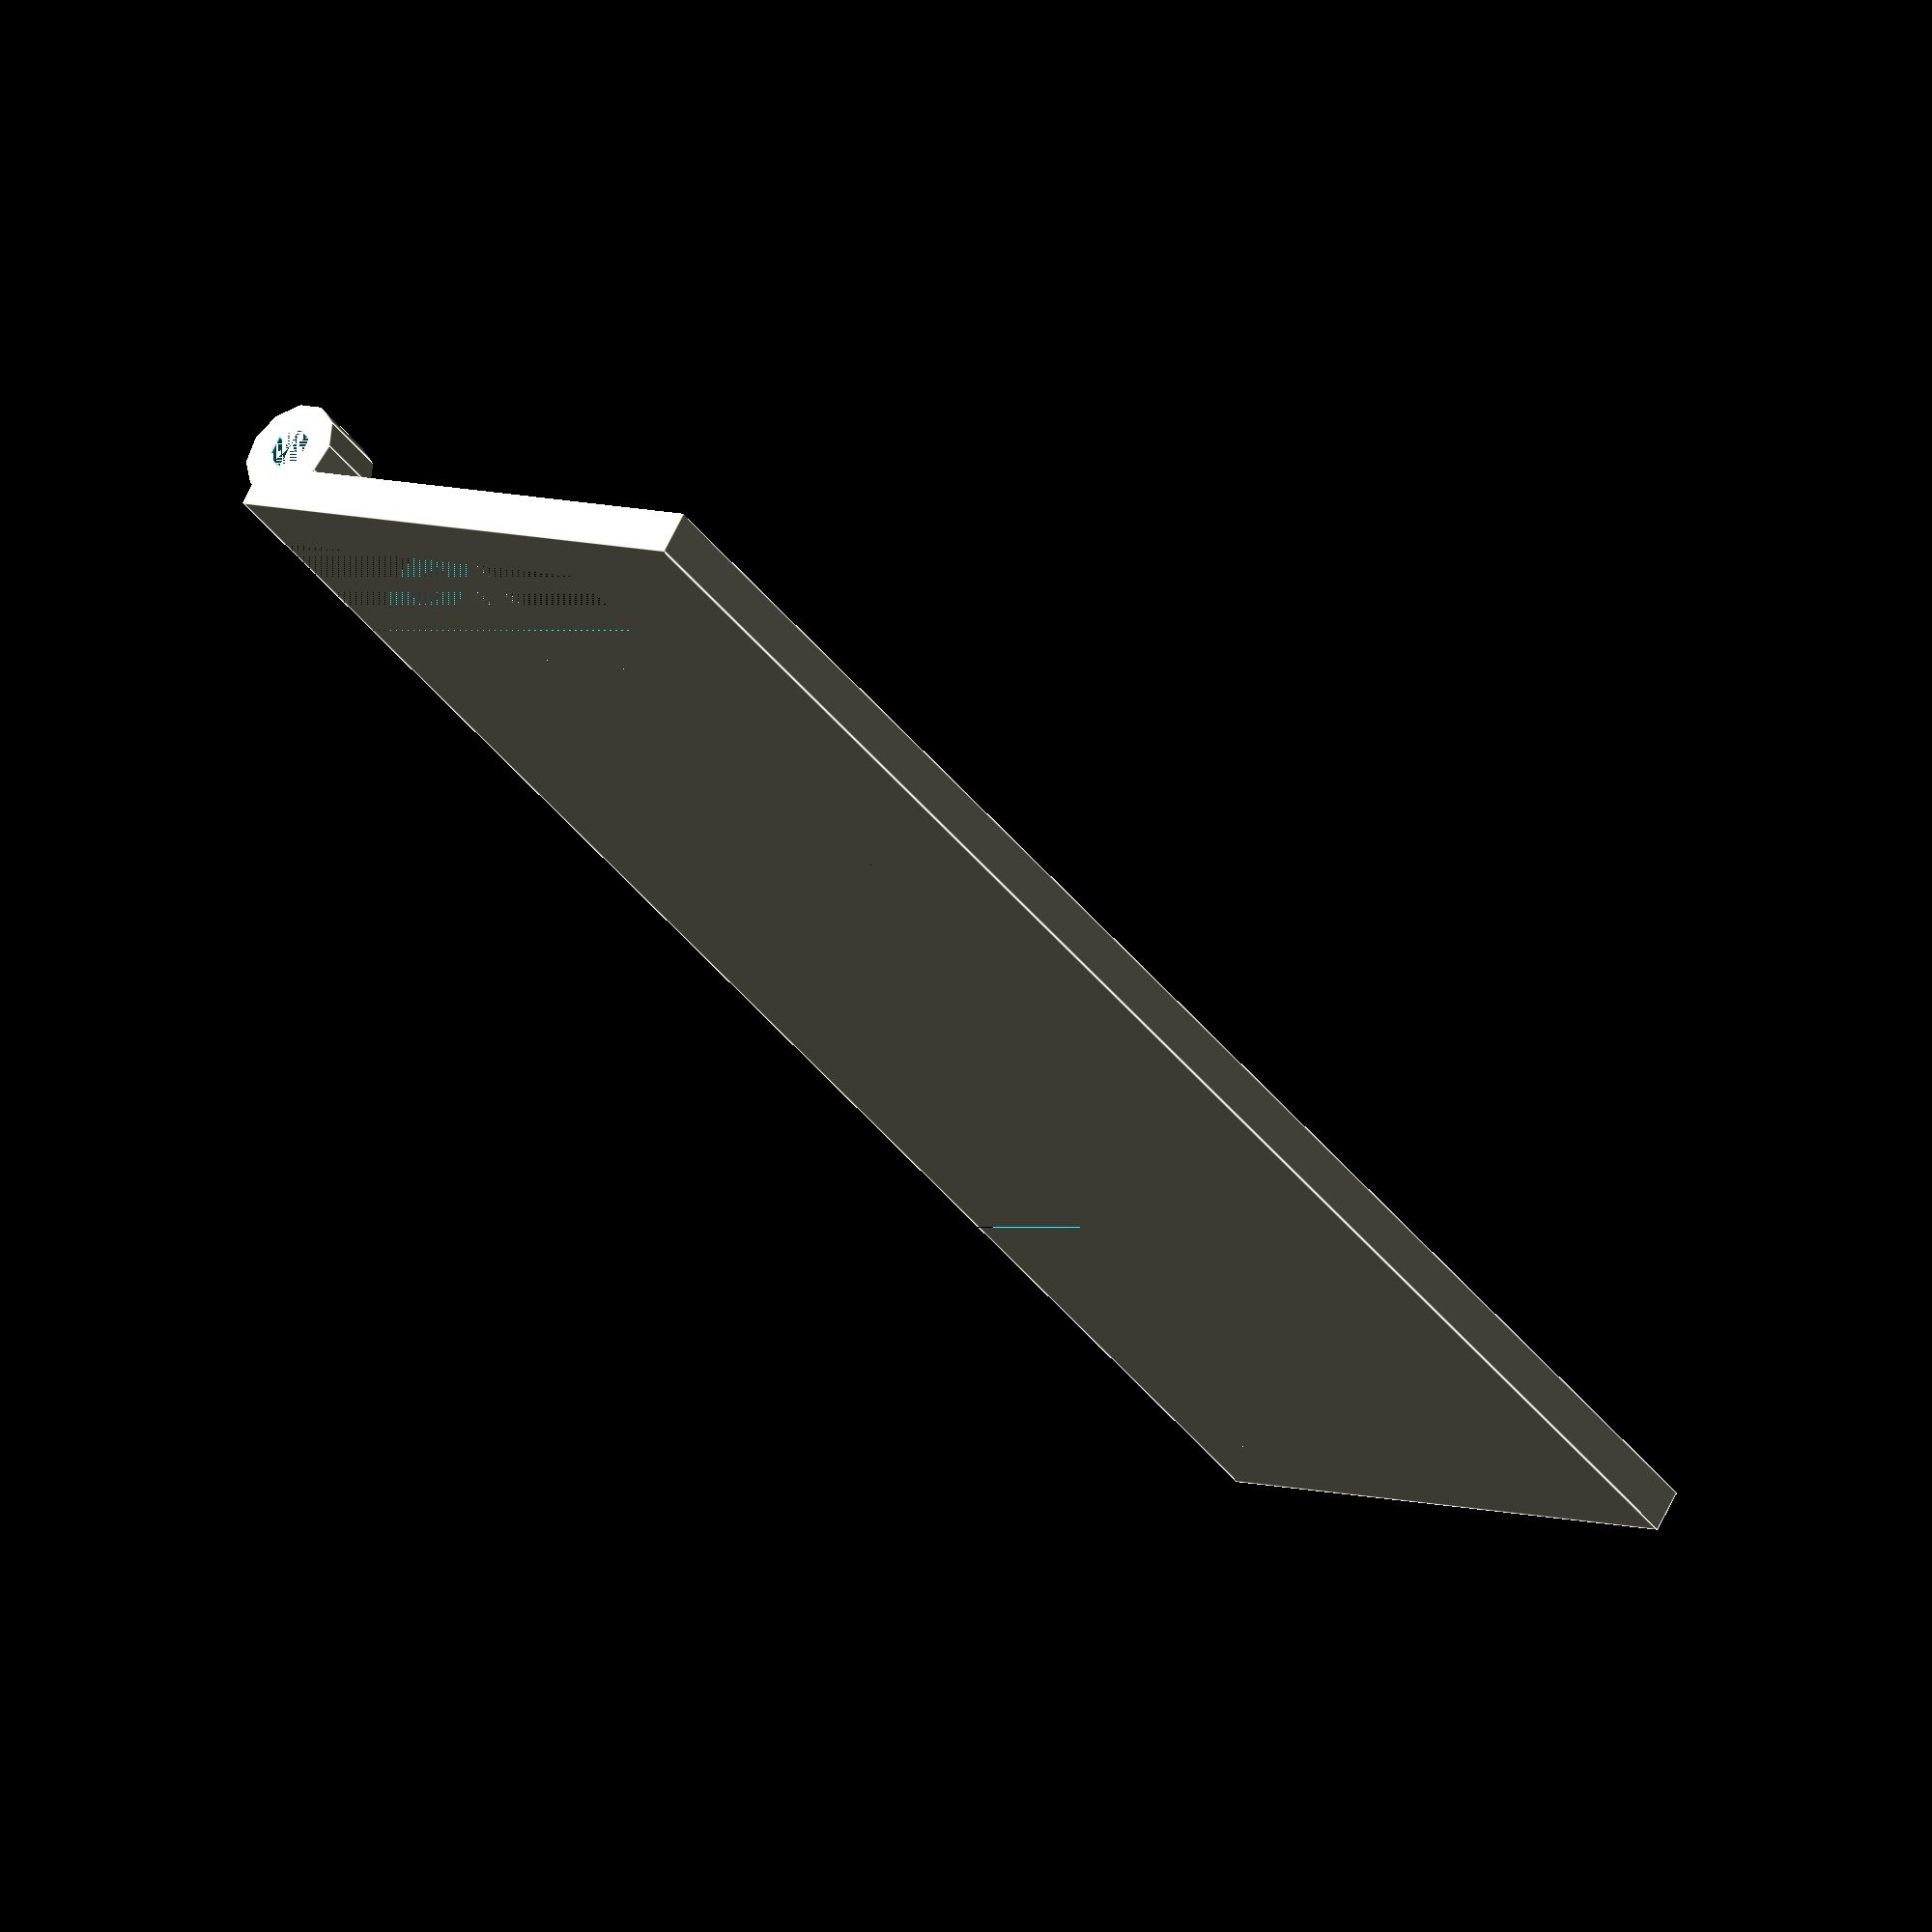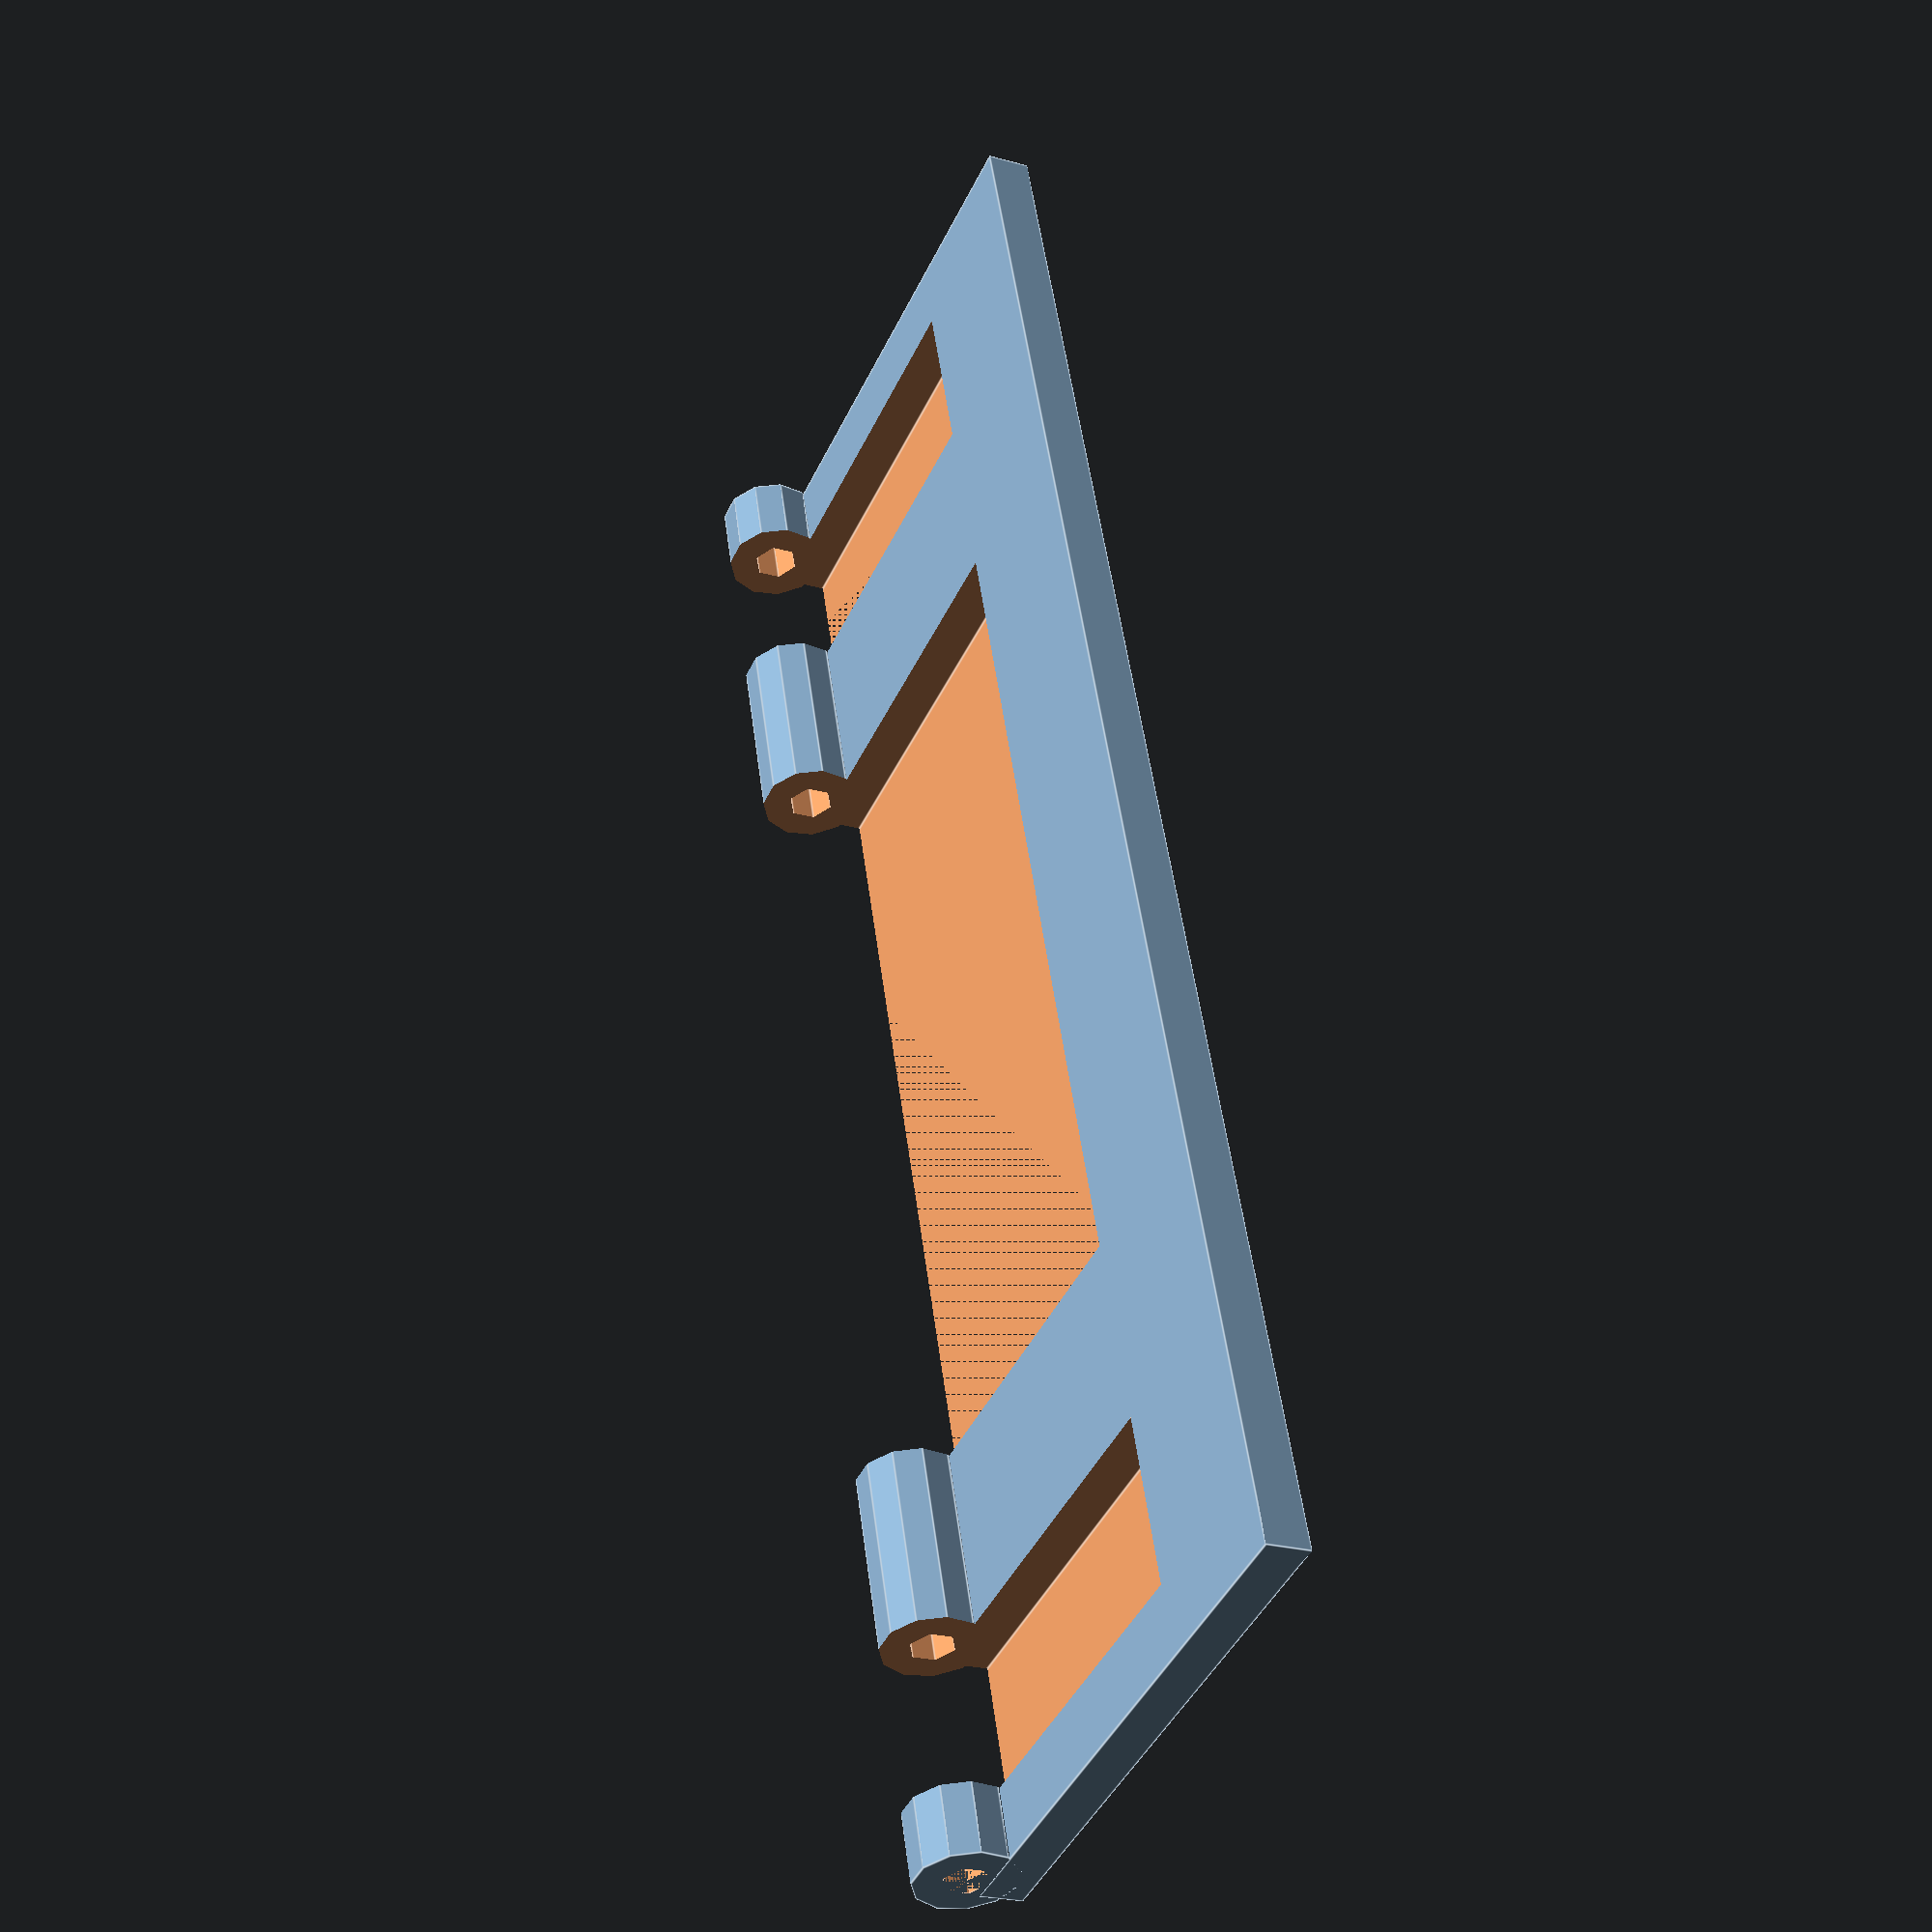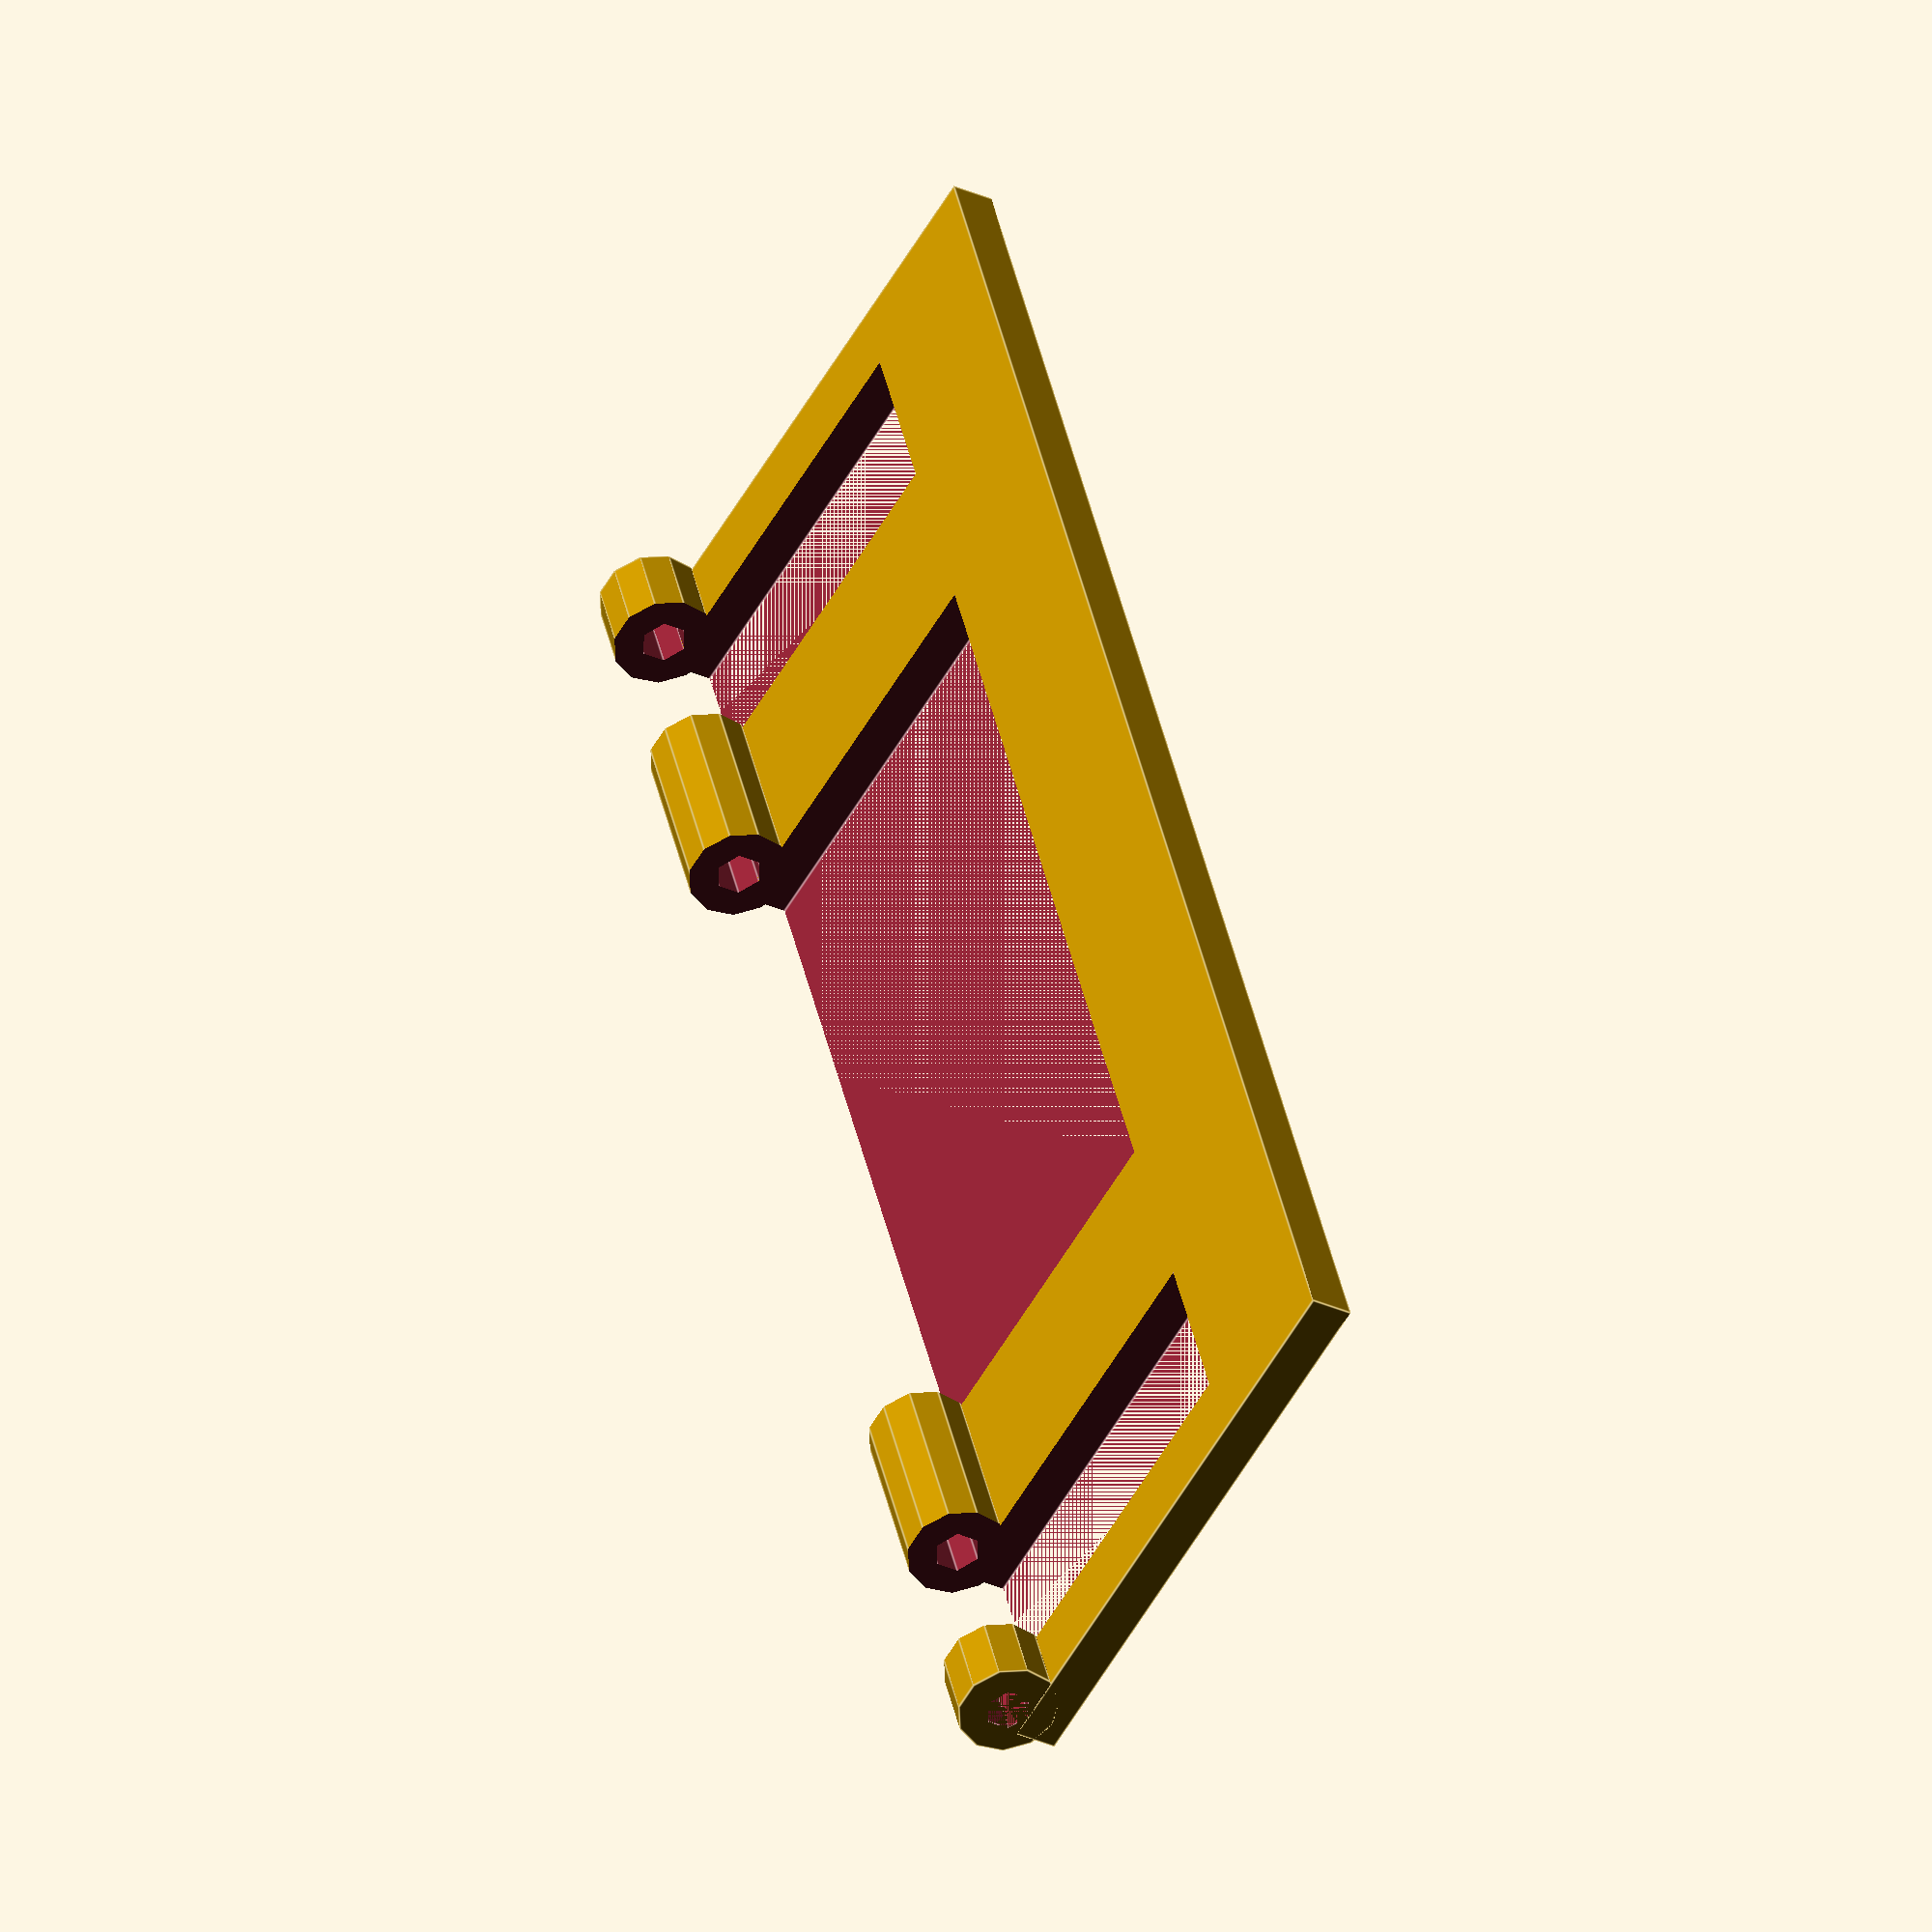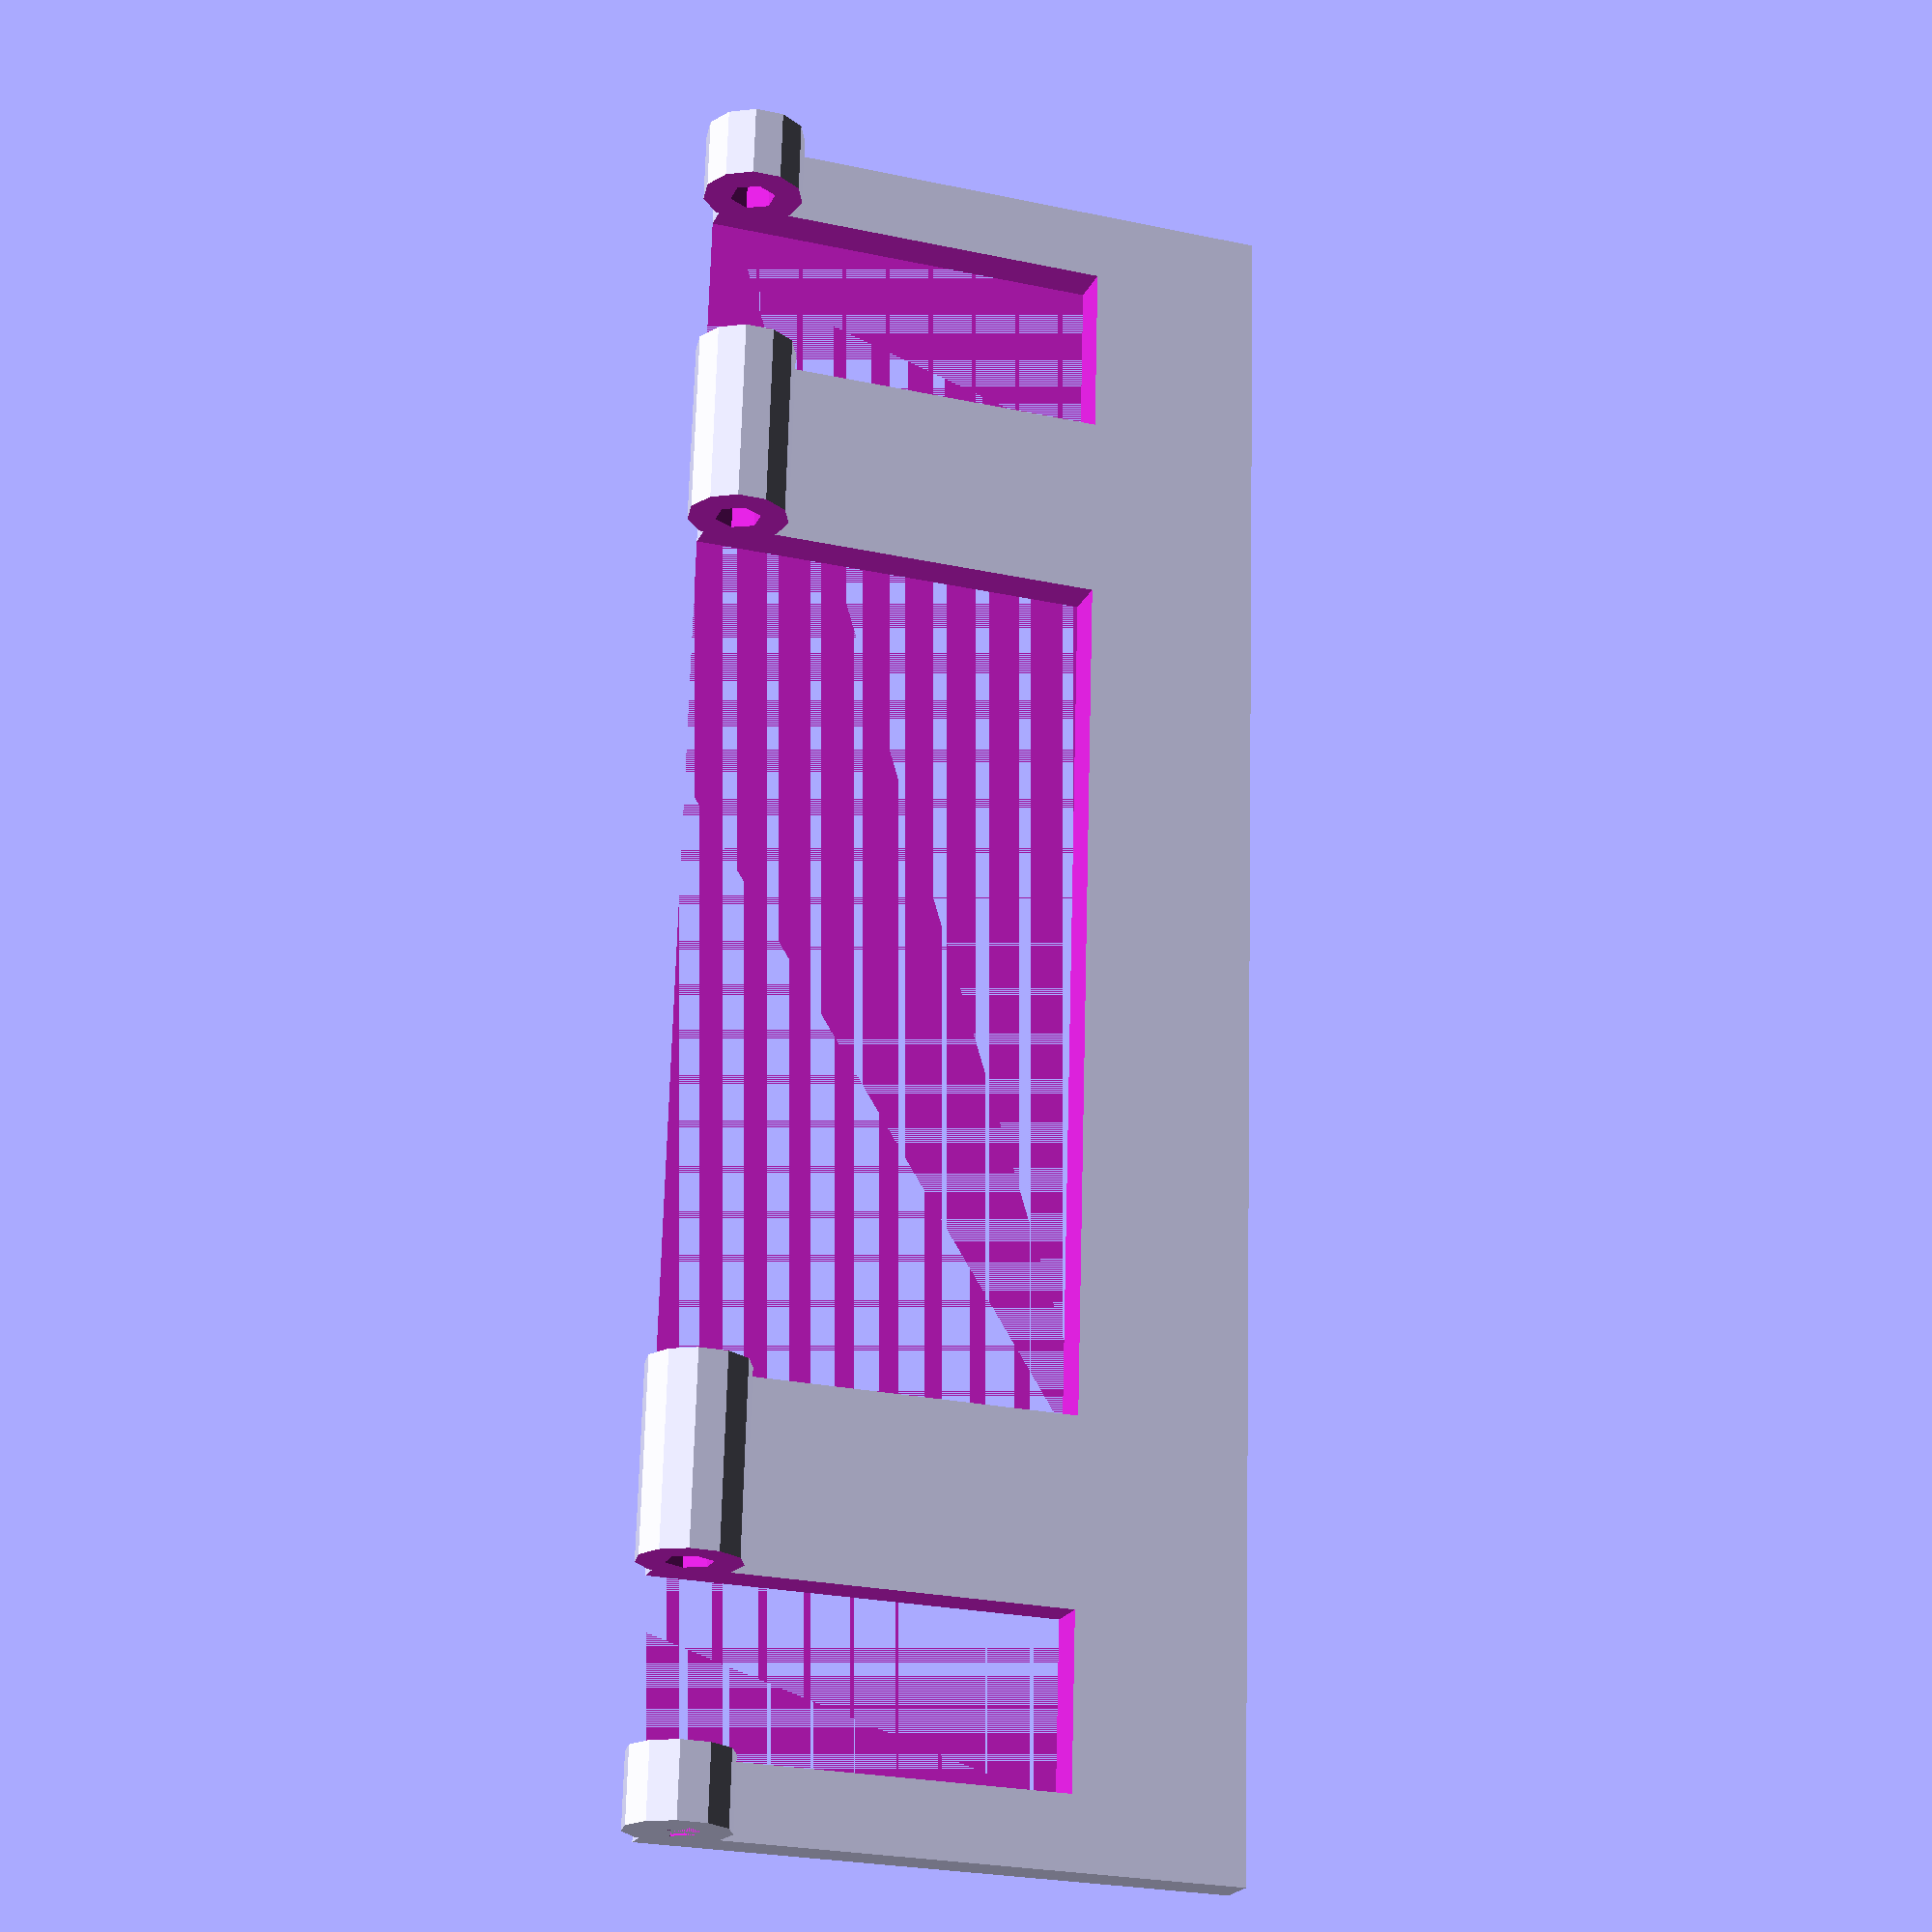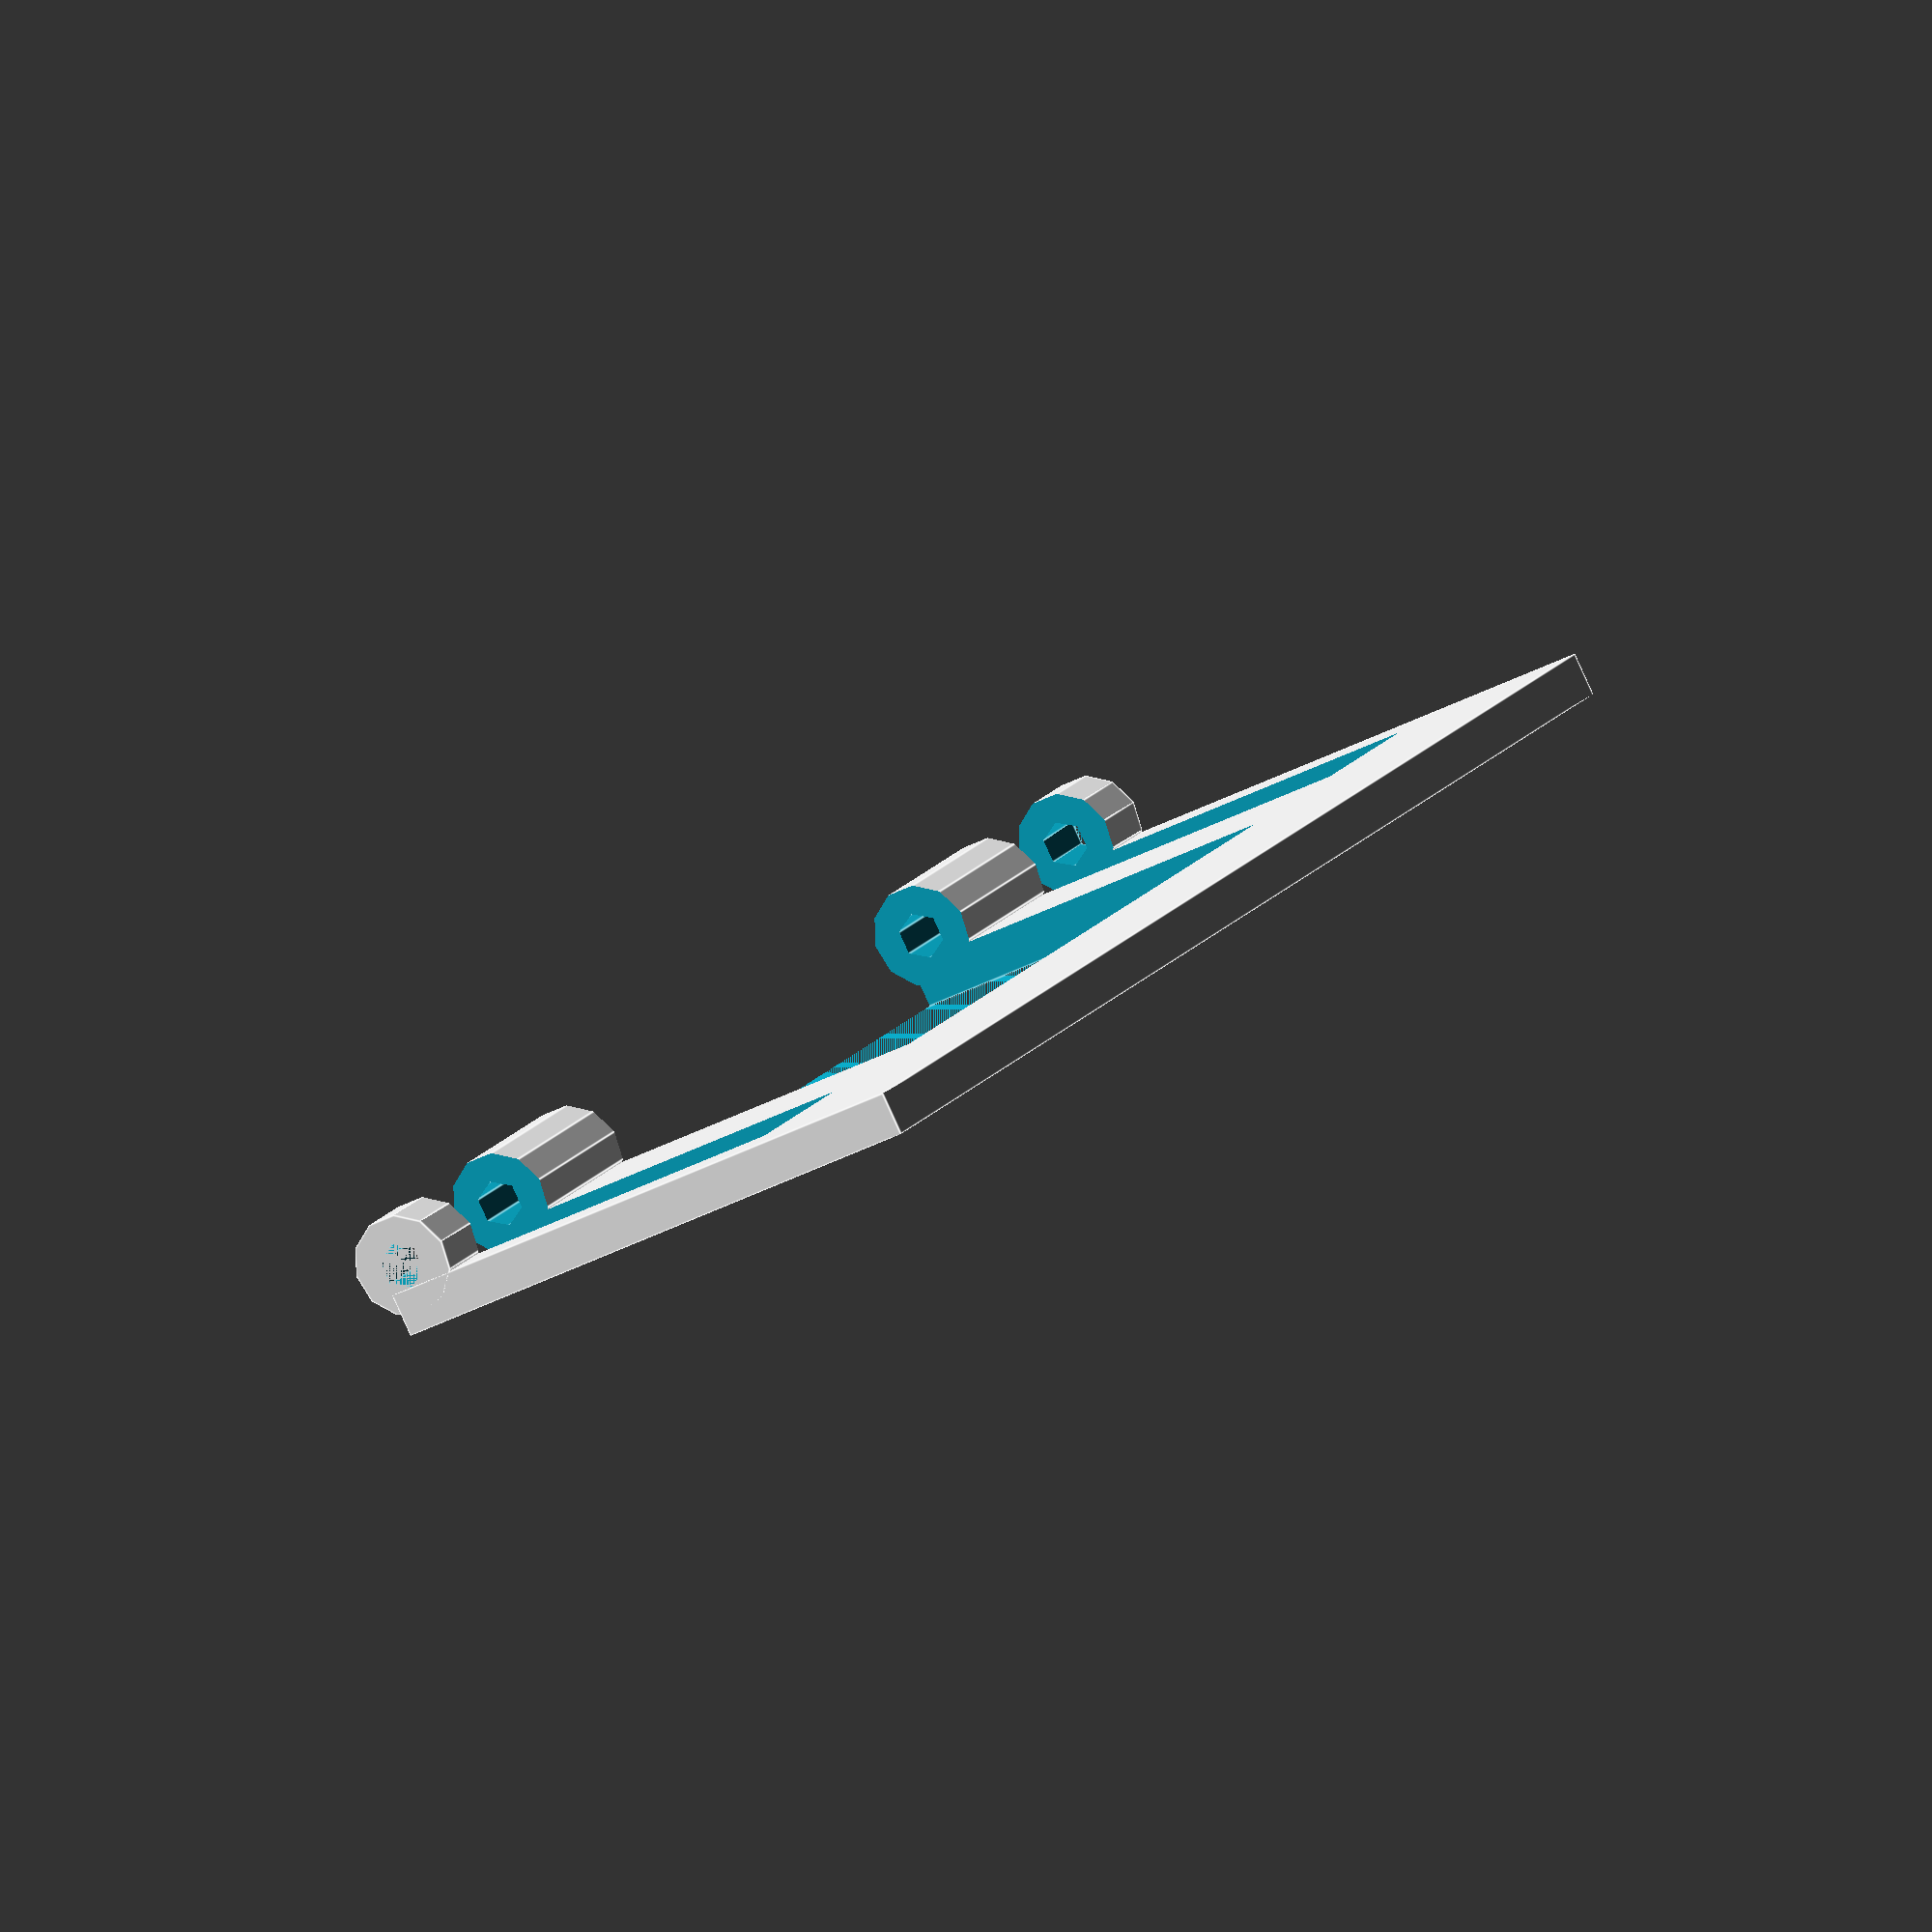
<openscad>
/*

	robo axis bearings

	2015 by ChrisMicro

*/

//$fn=100; // resolution


basePlateLength=40;
basePlateThickness=3;

axisLength=120;
axisDiameter=3.2;
outerDiamter=7;

wheelWidth=12;
wheelDiameter=30;
wheelHolderWidth=5;

axisBearings();

module axisBearings()
{
	difference()
	{
		allBearings();
	
		translate([wheelHolderWidth,-wheelDiameter/2*0.8,0])
			cube(size = [wheelWidth,basePlateLength,wheelDiameter/2], center = false);
	
		translate([axisLength-wheelHolderWidth-wheelWidth,-wheelDiameter/2*0.8,0])
			cube(size = [wheelWidth,basePlateLength,wheelDiameter/2], center = false);

		translate([axisLength/4,-wheelDiameter/2*0.8,0])
			cube(size = [axisLength/2,basePlateLength,wheelDiameter/2], center = false);
	}
}


module allBearings()
{
	//translate([0,axisDiameter/2,(outerDiamter-axisDiameter)])rotate([0,90,0])
	translate([0,axisDiameter/2,basePlateThickness+axisDiameter/2])rotate([0,90,0])
		bearing(axisLength,axisDiameter,outerDiamter);
	
	//cube(size = [axisLength,basePlateLength,(outerDiamter-axisDiameter)/2], center = false);
	cube(size = [axisLength,basePlateLength,basePlateThickness], center = false);

}

module bearing(thickness,innerDiameter,outerDiameter)
{
	difference()
	{
		cylinder(thickness,outerDiameter/2,outerDiameter/2);
		cylinder(thickness,innerDiameter/2,innerDiameter/2);
	}	
}
</openscad>
<views>
elev=292.4 azim=308.2 roll=205.8 proj=o view=edges
elev=204.0 azim=252.5 roll=115.0 proj=p view=edges
elev=211.6 azim=248.0 roll=122.5 proj=o view=edges
elev=20.7 azim=91.5 roll=340.9 proj=p view=solid
elev=265.5 azim=295.2 roll=155.6 proj=o view=edges
</views>
